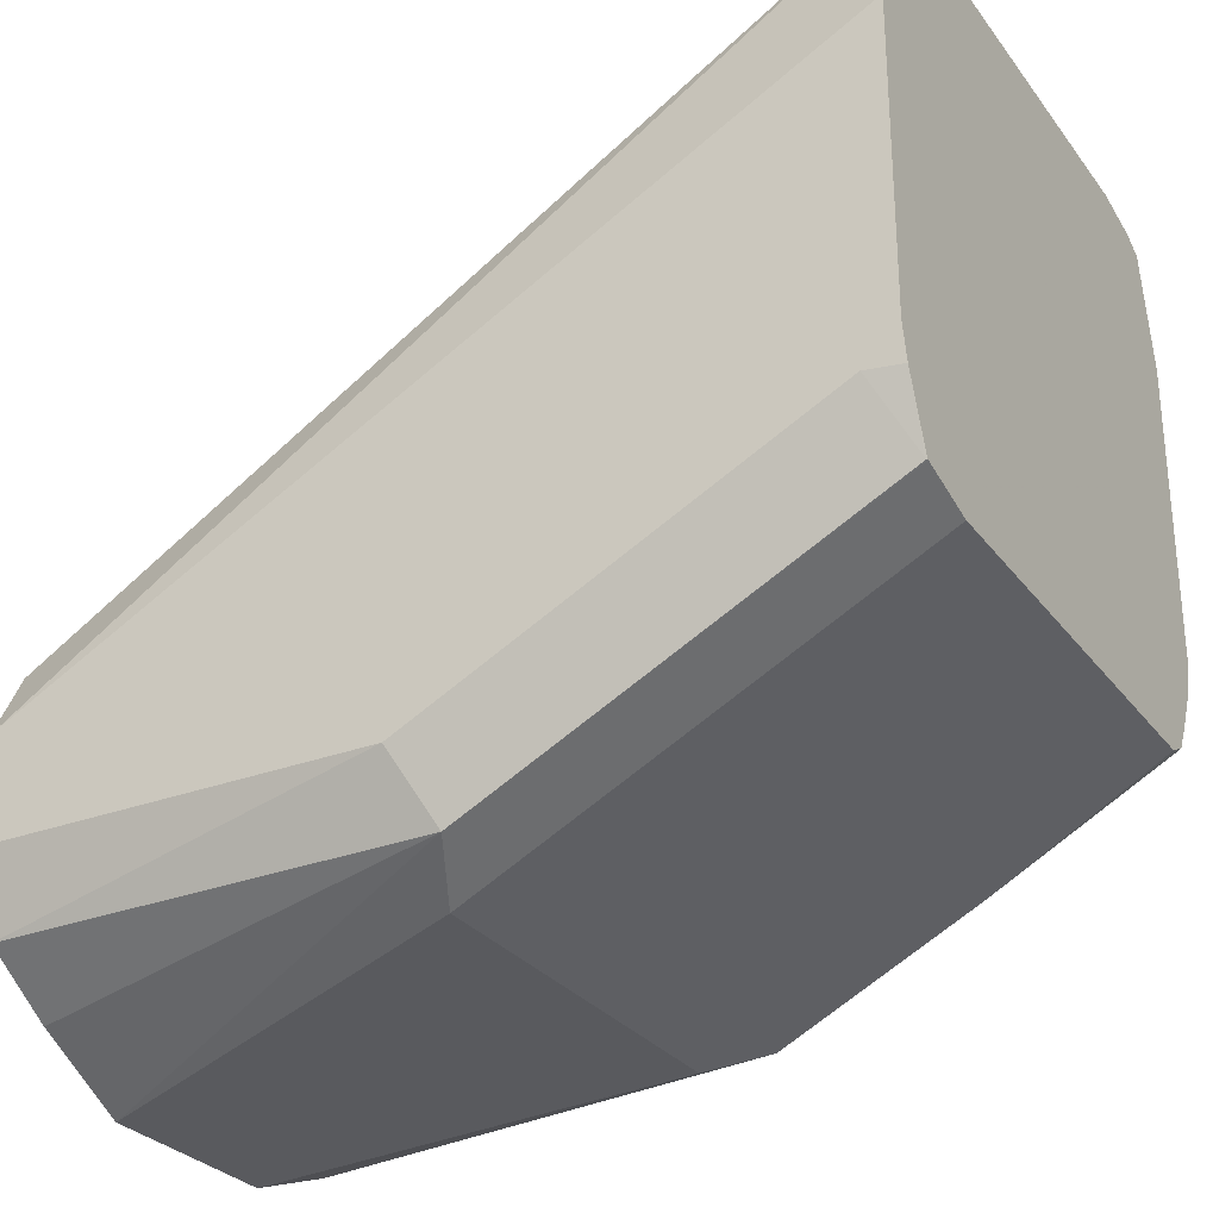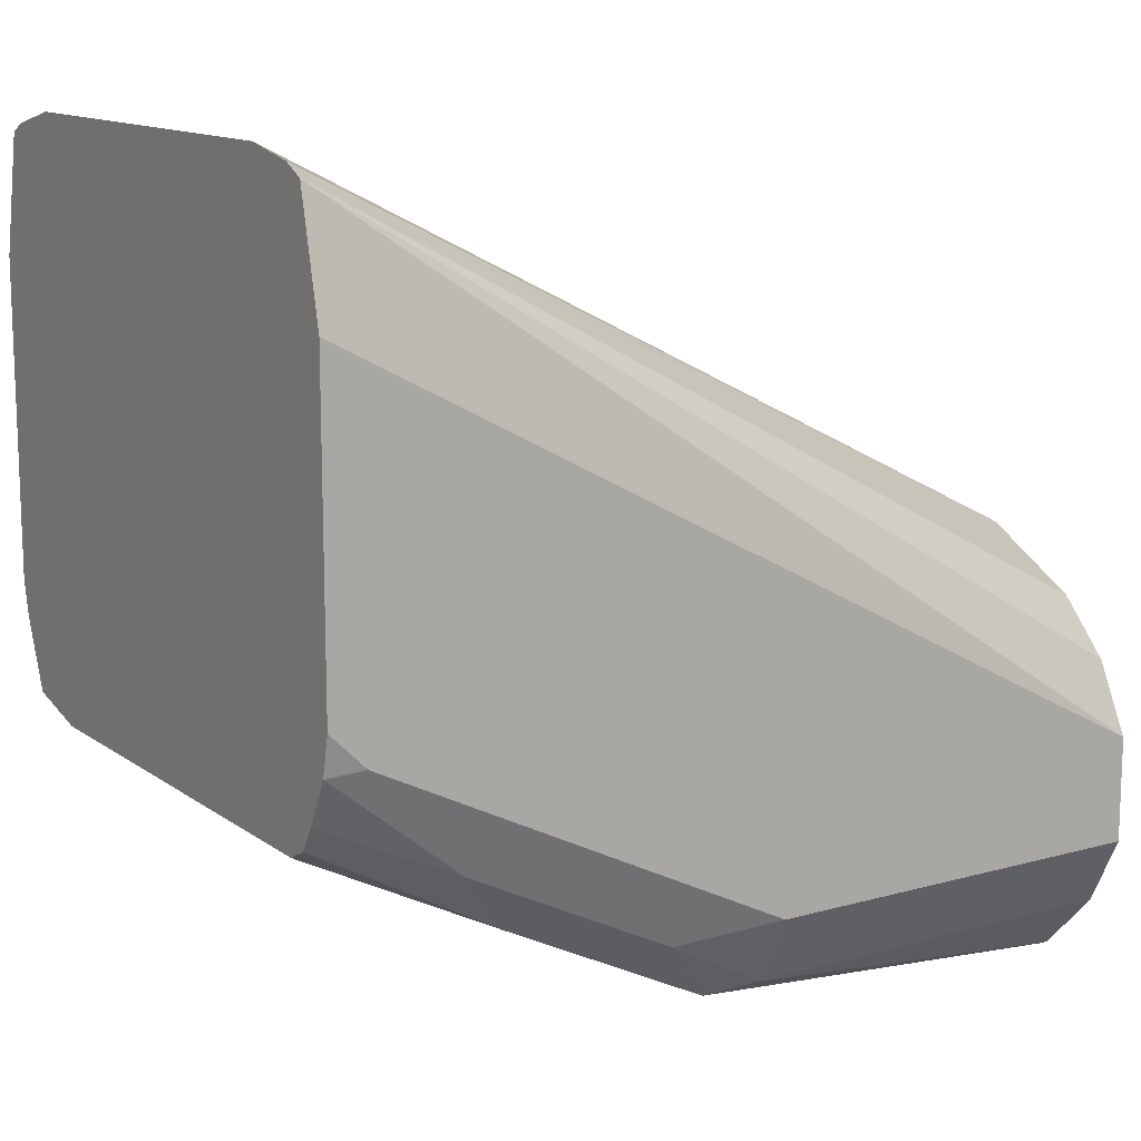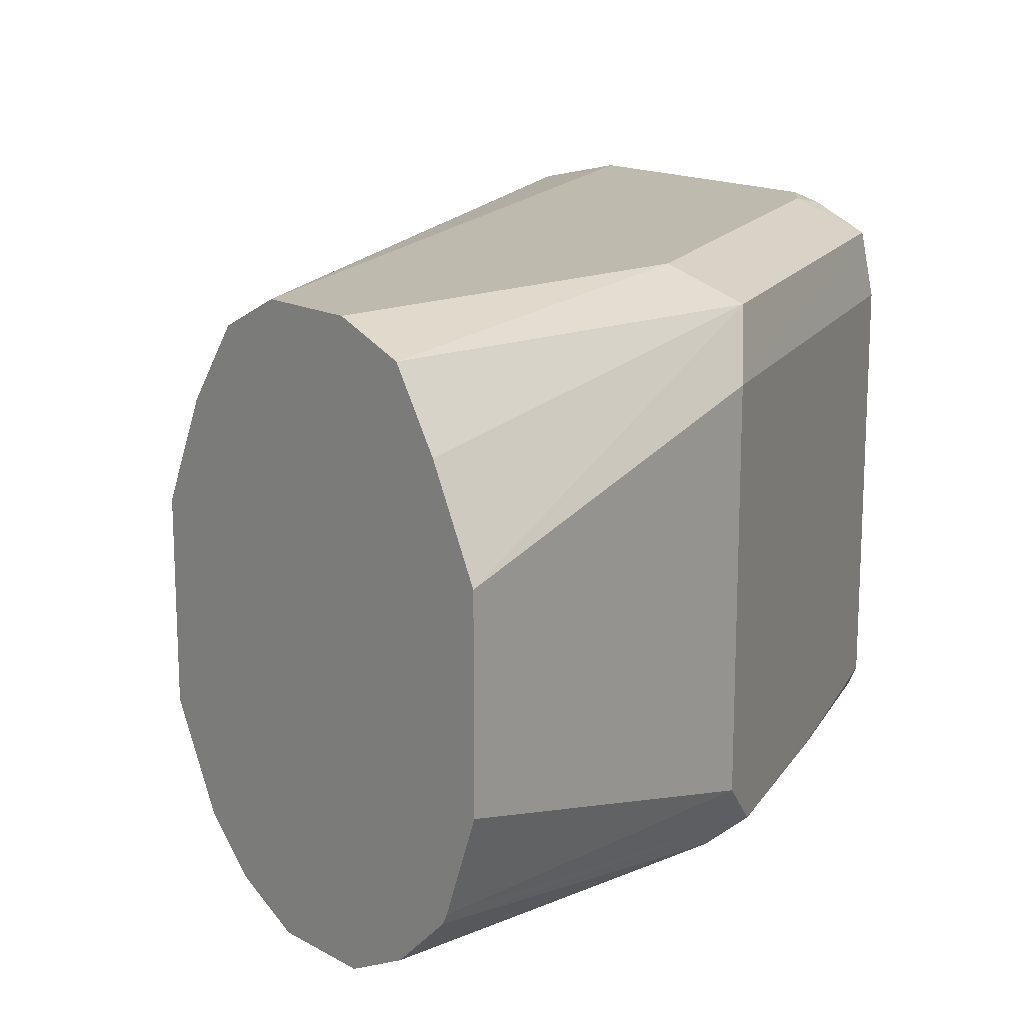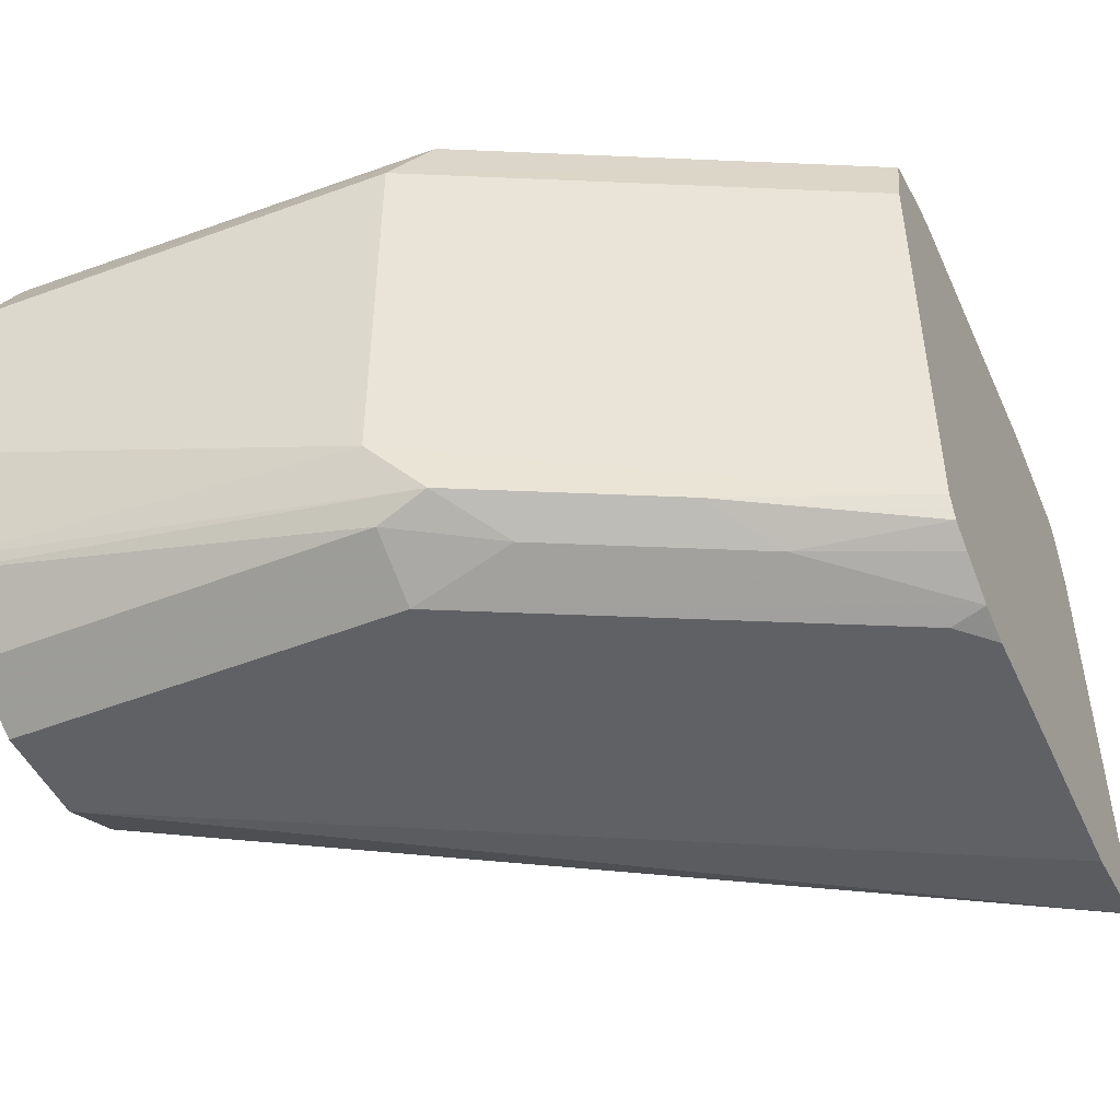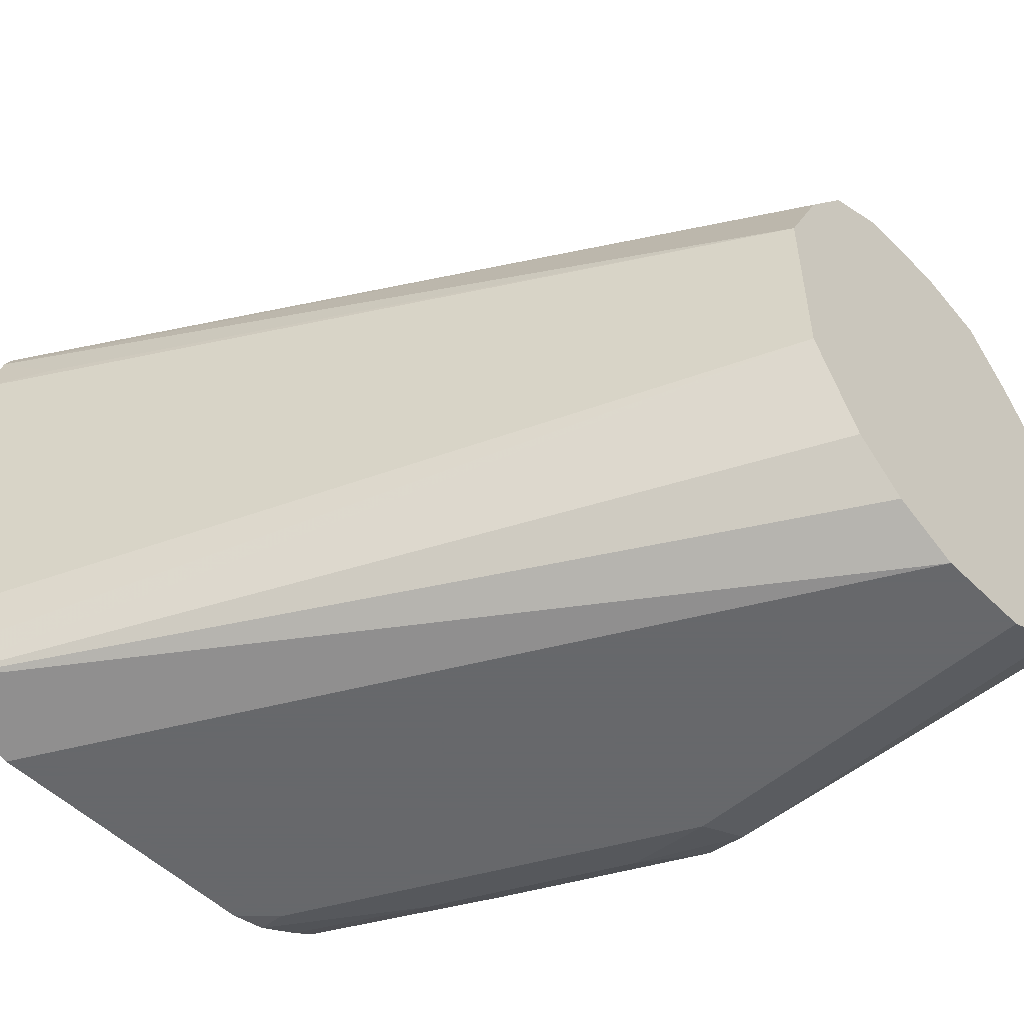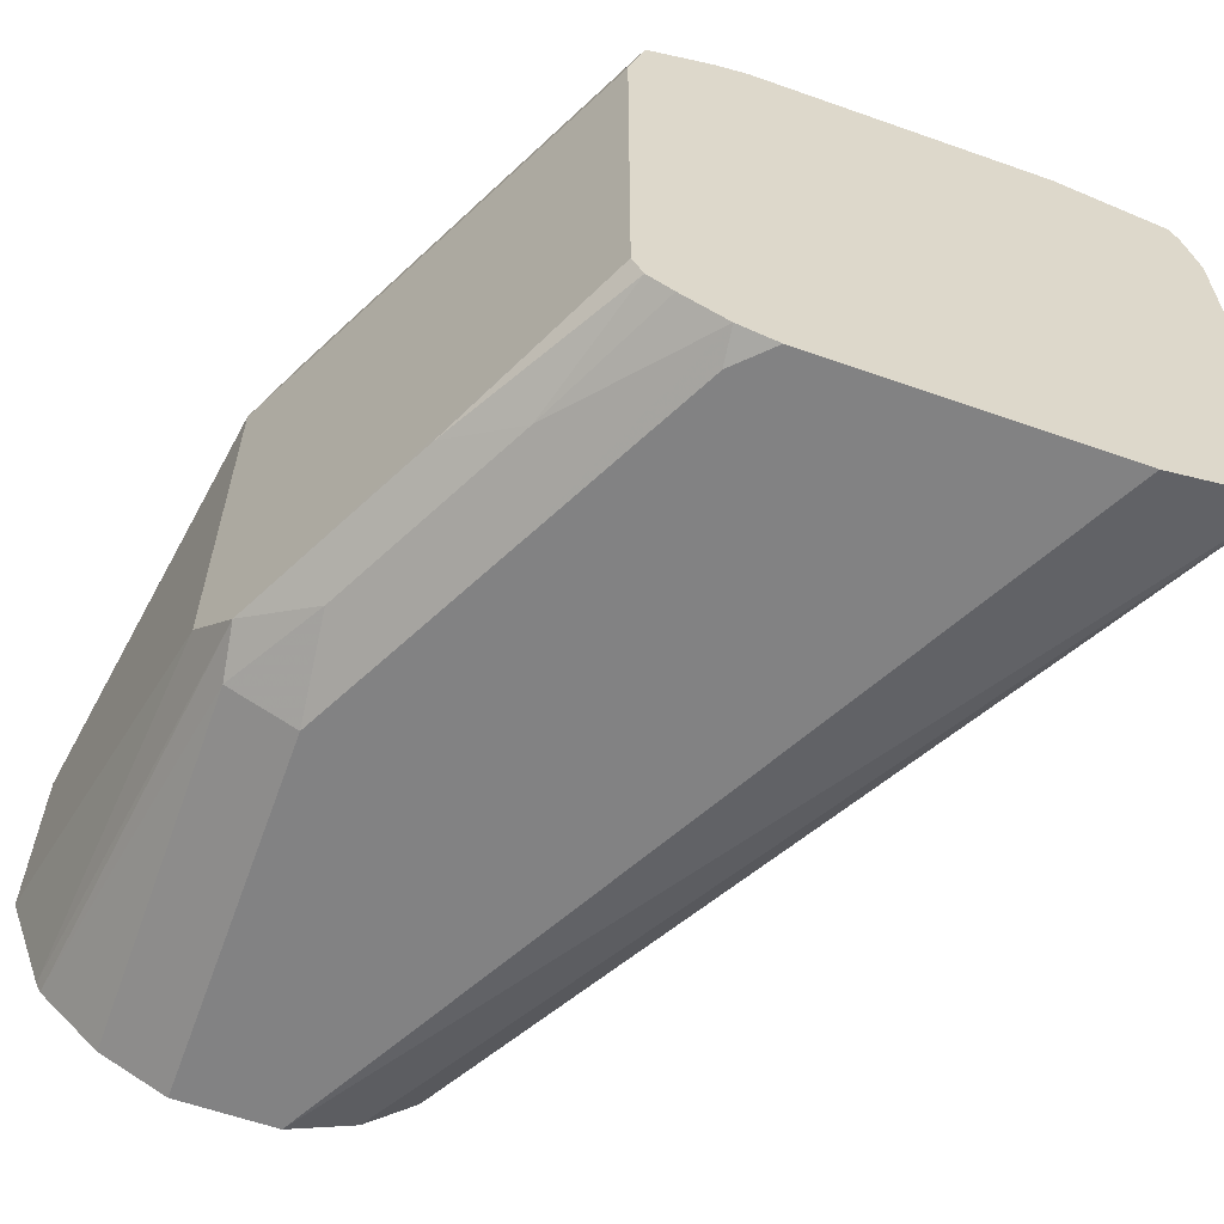
<metadata>
{"format":"obj","ext":"obj","renderer":"f3d","projection":"perspective","resolution":1024,"background":"white","views":[{"elev":-28.8,"azim":29.4,"up":"+Y"},{"elev":13.1,"azim":147.3,"up":"+Y"},{"elev":15.8,"azim":-41.3,"up":"+Z"},{"elev":-47.7,"azim":23.8,"up":"+Z"},{"elev":-52.3,"azim":-136.5,"up":"+Z"},{"elev":-60.8,"azim":70.2,"up":"+Z"}]}
</metadata>
<code>
v 0.5873 -0.2479 -0.06773
v 0.5873 -0.2479 0.06773
v 0.5873 -0.2516 -0.08589
v 0.3101 -0.3831 -0.03913
v 0.5873 -0.2523 0.08736
v 0.3101 -0.3831 0.02858
v 0.5645 -0.2597 0.06773
v 0.5873 -0.2552 -0.09313
v 0.3101 -0.4006 -0.07356
v 0.3101 -0.3993 0.06415
v 0.5873 -0.2552 0.09313
v 0.5873 -0.2933 -0.1016
v 0.3101 -0.4403 -0.1016
v 0.3101 -0.4177 -0.09031
v 0.3101 -0.4177 0.09031
v 0.5873 -0.2682 0.09602
v 0.3101 -0.4403 0.1016
v 0.5873 -0.3949 -0.1016
v 0.3101 -0.4741 -0.1016
v 0.5873 -0.2933 0.1016
v 0.3101 -0.4741 0.1016
v 0.5757 -0.4064 -0.1016
v 0.5873 -0.4079 -0.09872
v 0.4403 -0.4741 -0.1016
v 0.3101 -0.4967 -0.09031
v 0.5873 -0.3949 0.1016
v 0.3101 -0.4988 0.0924
v 0.4403 -0.4741 0.1016
v 0.508 -0.4403 -0.1016
v 0.5873 -0.4228 -0.09126
v 0.5419 -0.4445 -0.09313
v 0.4742 -0.4784 -0.09313
v 0.4403 -0.4967 -0.09031
v 0.3101 -0.517 -0.07123
v 0.5757 -0.4064 0.1016
v 0.5873 -0.4064 0.09904
v 0.3101 -0.5144 0.06773
v 0.4516 -0.4967 0.09031
v 0.508 -0.4403 0.1016
v 0.5873 -0.4309 -0.08647
v 0.525 -0.4657 -0.08466
v 0.4572 -0.4996 -0.08466
v 0.3101 -0.5187 -0.06773
v 0.587 -0.429 0.09031
v 0.5873 -0.4288 0.09033
v 0.3101 -0.5313 0.03386
v 0.4403 -0.508 0.06773
v 0.5873 -0.429 0.08981
v 0.5873 -0.4345 -0.07927
v 0.4403 -0.508 -0.06773
v 0.3101 -0.5313 -0.03386
v 0.5873 -0.4289 0.09021
v 0.5873 -0.4345 0.06773
f 23 31 32
f 23 32 24
f 23 24 29
f 26 35 36
f 25 33 34
f 27 38 28
f 28 38 39
f 27 37 38
f 24 32 33
f 23 30 31
f 17 28 39
f 21 27 28
f 19 24 33
f 18 23 22
f 17 26 20
f 17 35 26
f 17 39 35
f 17 21 28
f 16 17 20
f 30 40 31
f 12 19 13
f 22 23 29
f 31 40 41
f 44 52 45
f 31 42 32
f 12 24 19
f 47 53 48
f 47 49 53
f 47 50 49
f 46 50 47
f 46 51 50
f 44 48 52
f 43 50 51
f 42 49 50
f 42 50 43
f 41 49 42
f 40 49 41
f 38 44 39
f 38 48 44
f 38 47 48
f 38 46 47
f 37 46 38
f 36 44 45
f 35 44 36
f 35 39 44
f 34 42 43
f 33 42 34
f 32 42 33
f 31 41 42
f 12 29 24
f 19 33 25
f 12 18 22
f 2 6 7
f 1 6 2
f 1 4 6
f 1 3 4
f 1 8 3
f 1 12 8
f 1 18 12
f 1 23 18
f 1 30 23
f 1 40 30
f 2 7 5
f 1 49 40
f 1 48 53
f 1 52 48
f 1 45 52
f 1 36 45
f 1 20 26
f 1 16 20
f 1 11 16
f 1 5 11
f 1 2 5
f 12 22 29
f 1 53 49
f 3 8 4
f 1 26 36
f 4 9 14
f 11 17 16
f 4 8 9
f 11 15 17
f 10 15 11
f 8 13 14
f 8 12 13
f 5 10 11
f 5 6 10
f 5 7 6
f 4 10 6
f 4 15 10
f 8 14 9
f 4 21 17
f 4 17 15
f 4 19 25
f 4 14 13
f 4 34 43
f 4 43 51
f 4 25 34
f 4 51 46
f 4 46 37
f 4 37 27
f 4 27 21
f 4 13 19

</code>
